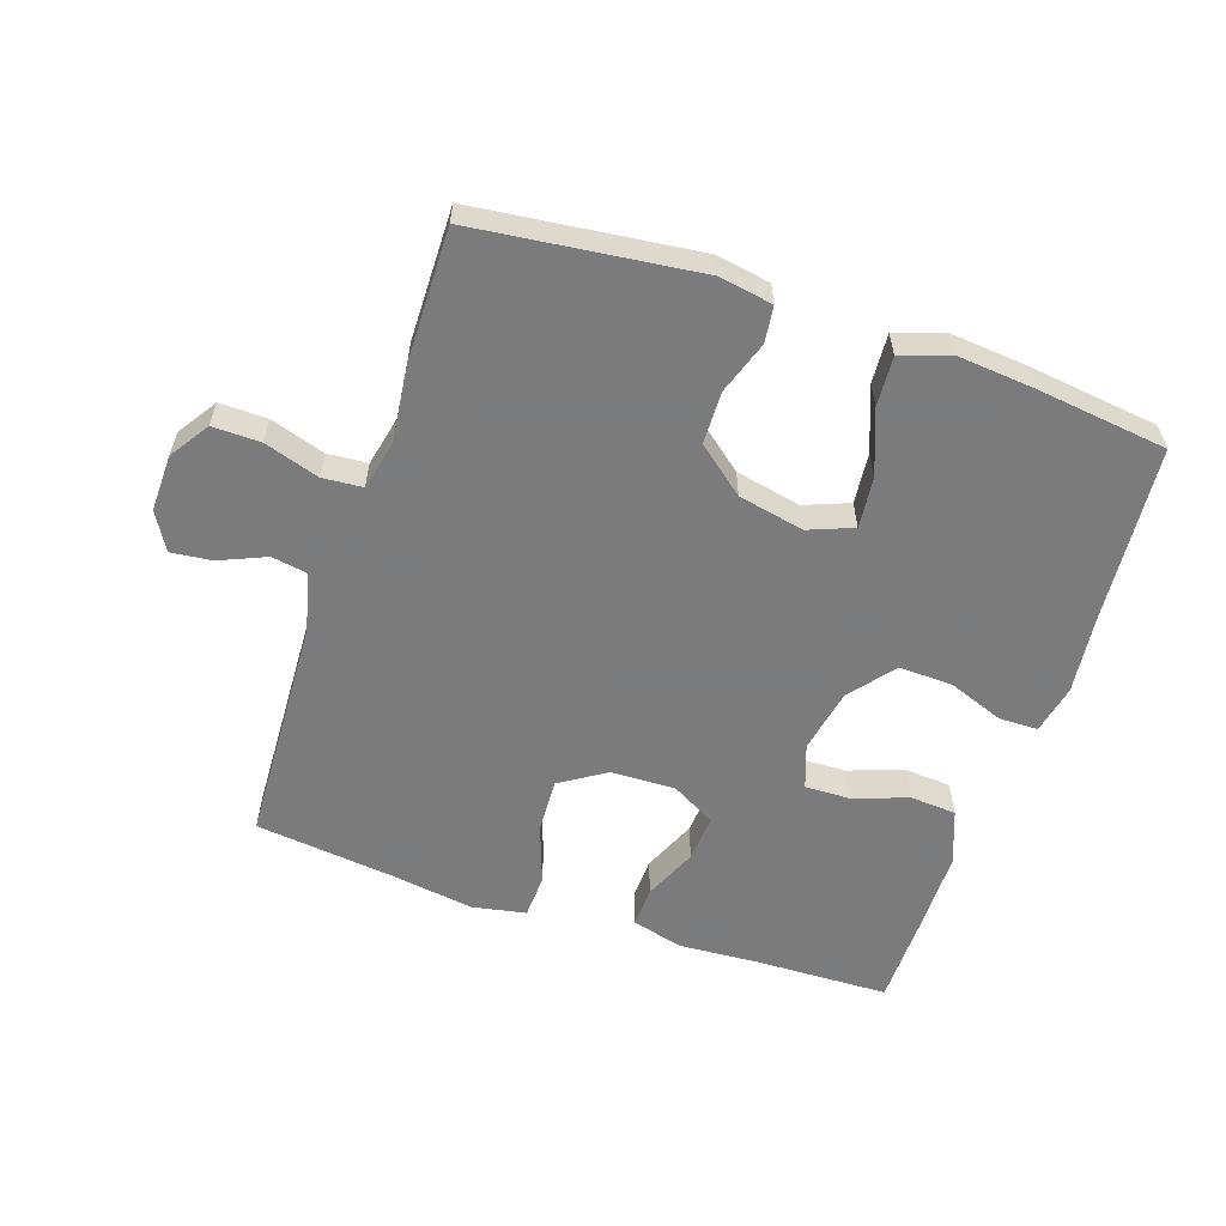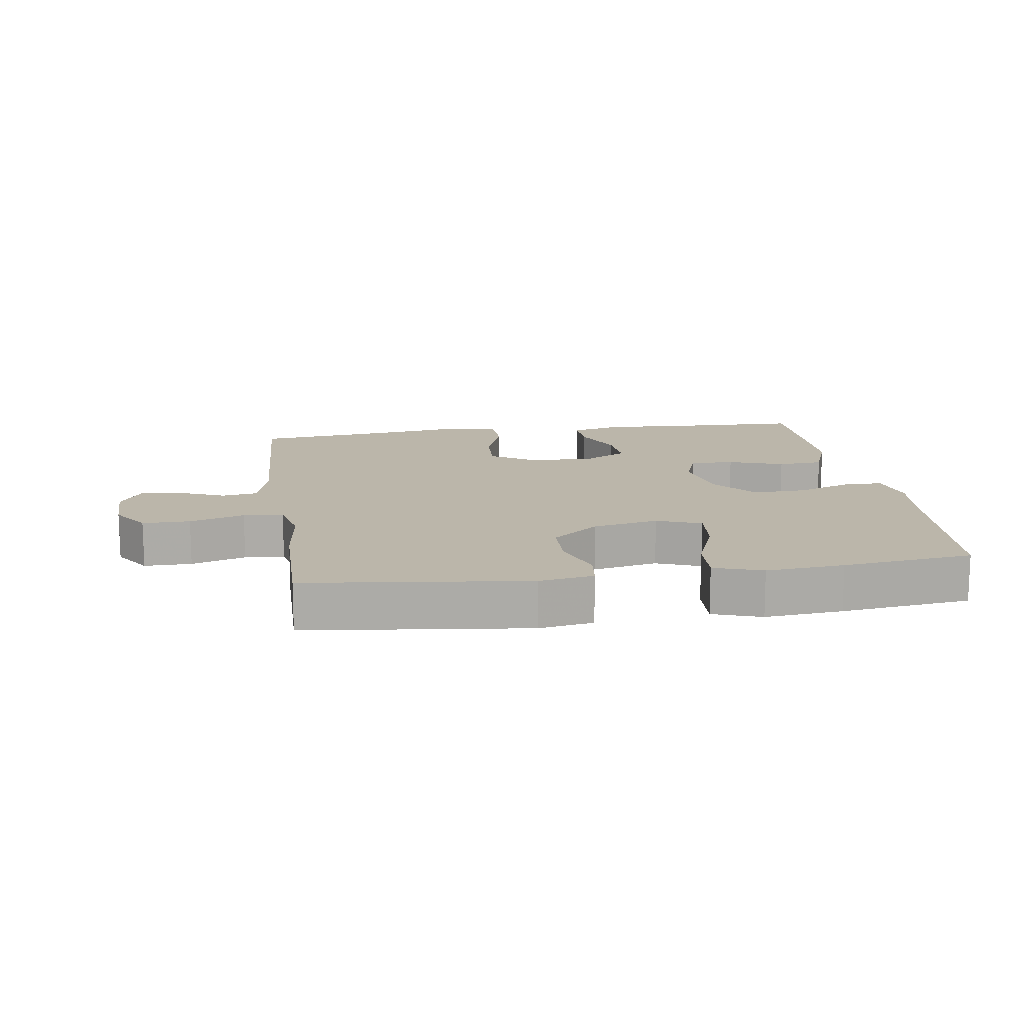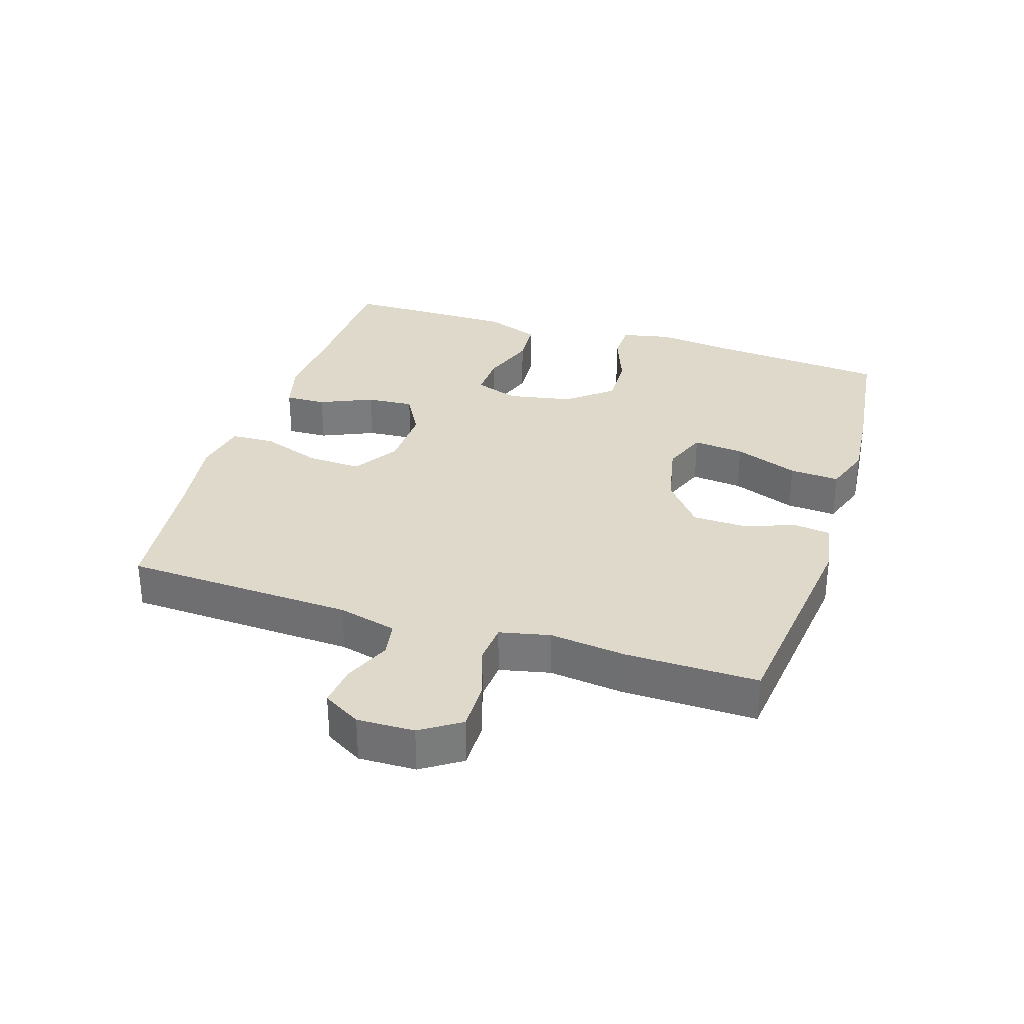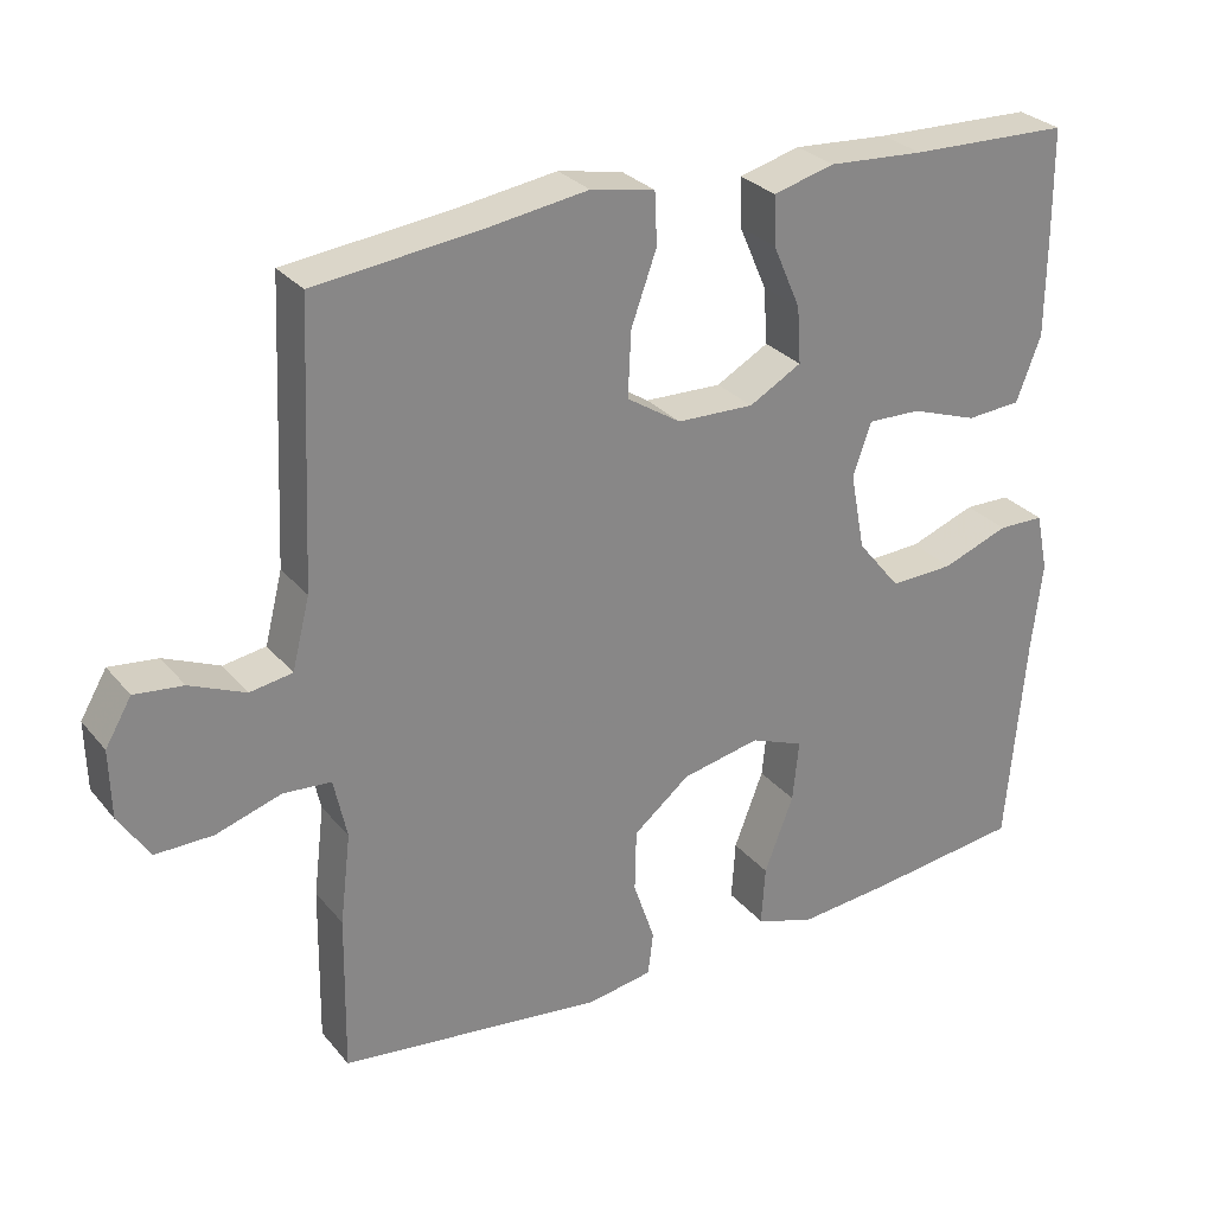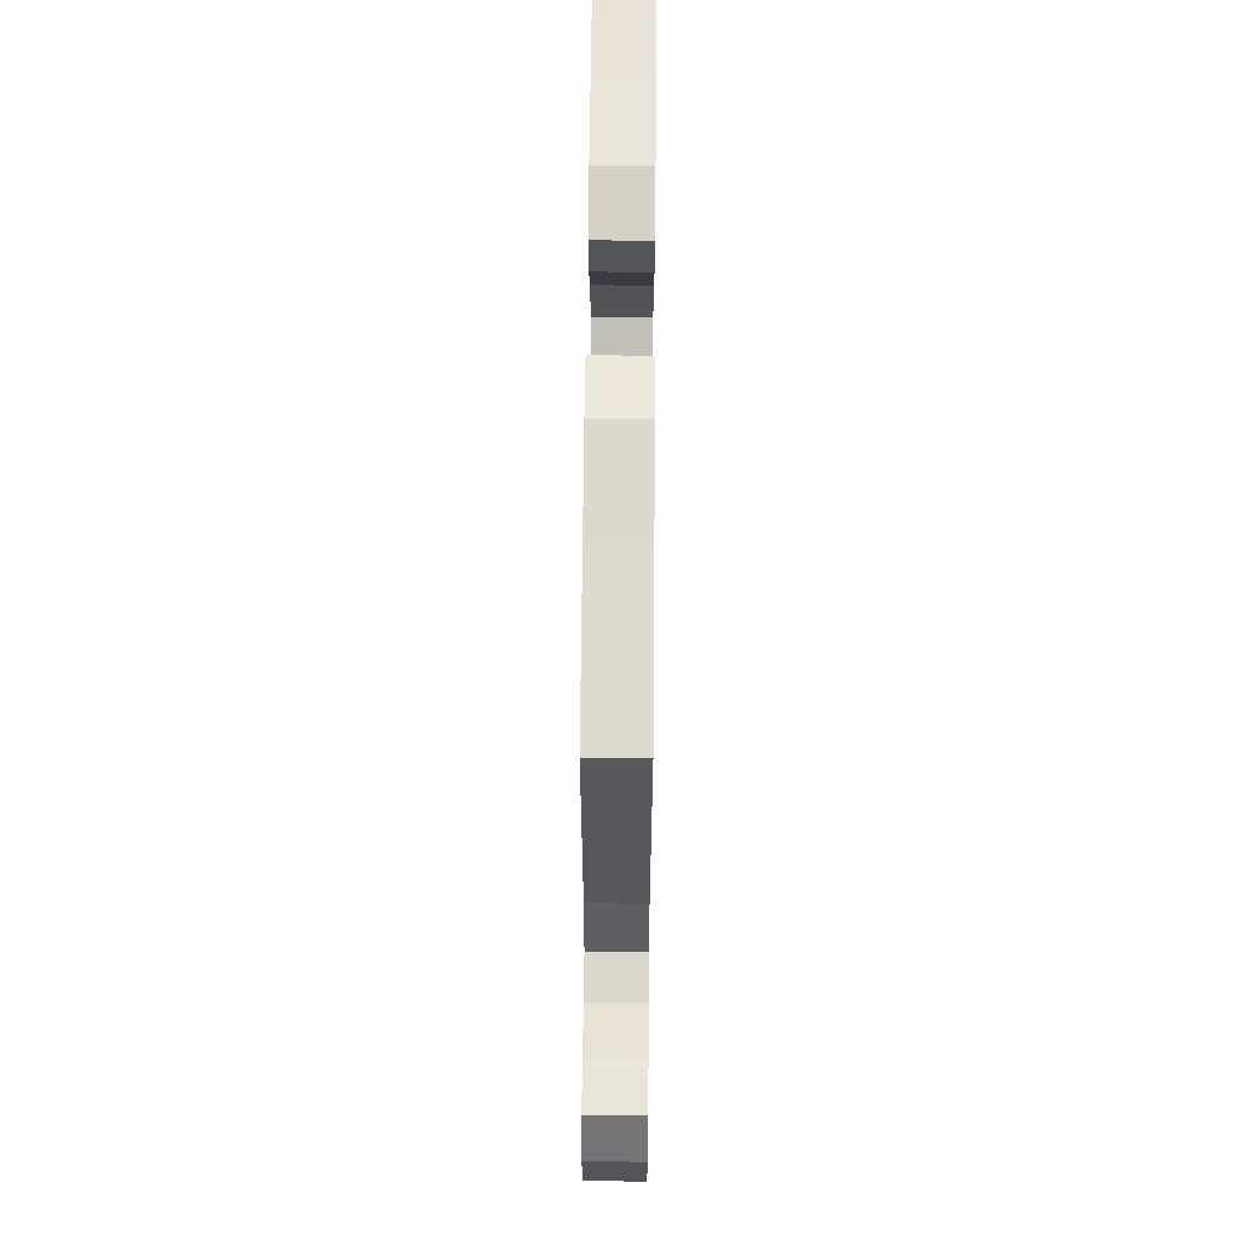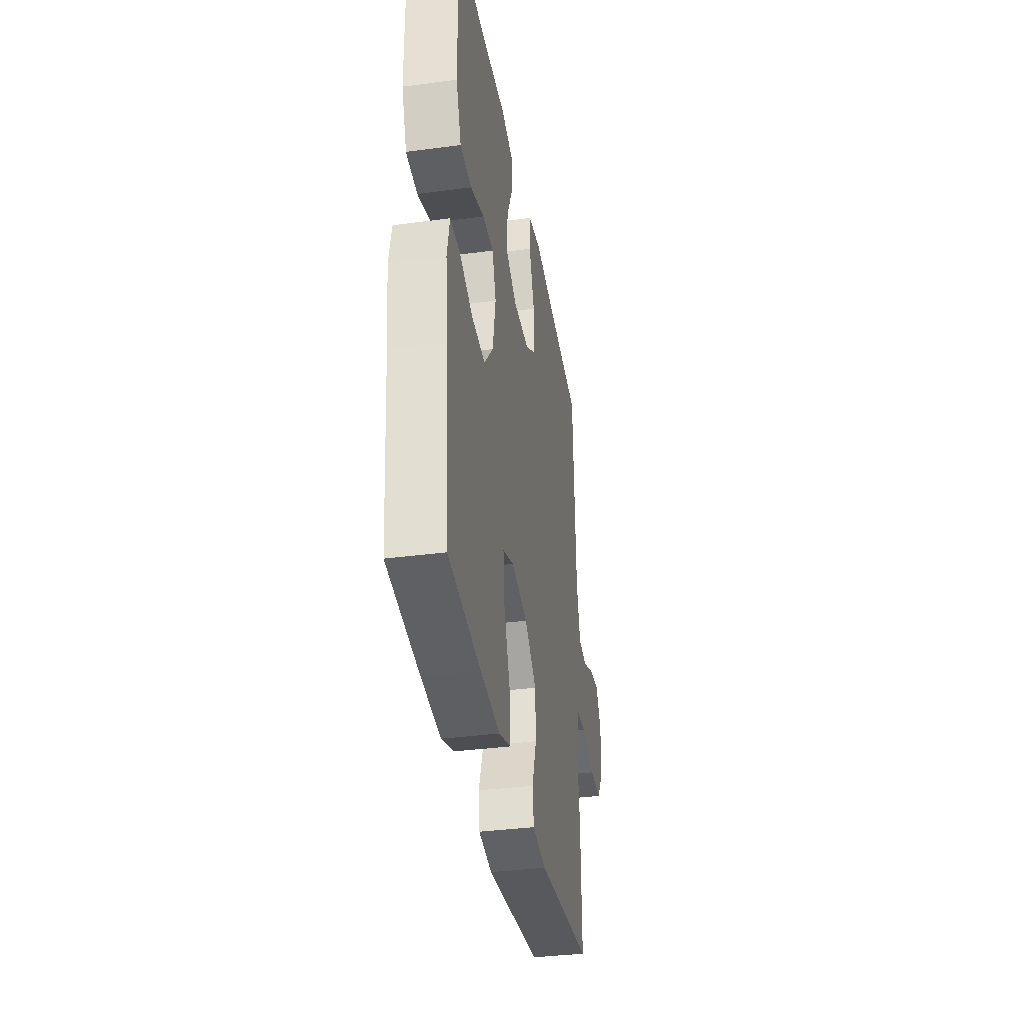
<metadata>
{"format":"obj","ext":"obj","renderer":"f3d","projection":"perspective","resolution":1024,"background":"white","views":[{"elev":-58.4,"azim":161.3,"up":"+Y"},{"elev":14.0,"azim":171.5,"up":"+Y"},{"elev":31.8,"azim":107.6,"up":"+Y"},{"elev":28.4,"azim":148.7,"up":"+Z"},{"elev":64.1,"azim":90.5,"up":"+Z"},{"elev":-36.3,"azim":-80.2,"up":"+Z"}]}
</metadata>
<code>
v 0.5 0.07 0.5
v 0.516 0.07 0.146
v 0.539 0.07 0.055
v 0.594 0.07 0.046
v 0.666 0.07 0.077
v 0.729 0.07 0.084
v 0.763 0.07 0.026
v 0.761 0.07 -0.062
v 0.721 0.07 -0.123
v 0.647 0.07 -0.122
v 0.562 0.07 -0.095
v 0.5 0.07 -0.1
v 0.483 0.07 -0.178
v 0.497 0.07 -0.295
v 0.5 0.07 -0.5
v 0.156 0.07 -0.541
v 0.072 0.07 -0.527
v 0.065 0.07 -0.471
v 0.093 0.07 -0.389
v 0.091 0.07 -0.308
v 0.018 0.07 -0.249
v -0.084 0.07 -0.228
v -0.153 0.07 -0.255
v -0.145 0.07 -0.334
v -0.107 0.07 -0.433
v -0.102 0.07 -0.51
v -0.177 0.07 -0.536
v -0.298 0.07 -0.525
v -0.5 0.07 -0.5
v -0.524 0.07 -0.224
v -0.538 0.07 -0.105
v -0.522 0.07 -0.029
v -0.462 0.07 -0.028
v -0.376 0.07 -0.06
v -0.293 0.07 -0.063
v -0.237 0.07 0.006
v -0.218 0.07 0.106
v -0.242 0.07 0.174
v -0.311 0.07 0.172
v -0.397 0.07 0.142
v -0.468 0.07 0.147
v -0.5 0.07 0.231
v -0.501 0.07 0.36
v -0.5 0.07 0.5
v -0.292 0.07 0.506
v -0.168 0.07 0.514
v -0.089 0.07 0.493
v -0.091 0.07 0.43
v -0.127 0.07 0.348
v -0.132 0.07 0.275
v -0.064 0.07 0.237
v 0.036 0.07 0.24
v 0.106 0.07 0.285
v 0.102 0.07 0.369
v 0.069 0.07 0.461
v 0.072 0.07 0.528
v 0.155 0.07 0.544
v 0.284 0.07 0.525
v 0.5 0 0.5
v 0.516 0 0.146
v 0.539 0 0.055
v 0.594 0 0.046
v 0.666 0 0.077
v 0.729 0 0.084
v 0.763 0 0.026
v 0.761 0 -0.062
v 0.721 0 -0.123
v 0.647 0 -0.122
v 0.562 0 -0.095
v 0.5 0 -0.1
v 0.483 0 -0.178
v 0.497 0 -0.295
v 0.5 0 -0.5
v 0.156 0 -0.541
v 0.072 0 -0.527
v 0.065 0 -0.471
v 0.093 0 -0.389
v 0.091 0 -0.308
v 0.018 0 -0.249
v -0.084 0 -0.228
v -0.153 0 -0.255
v -0.145 0 -0.334
v -0.107 0 -0.433
v -0.102 0 -0.51
v -0.177 0 -0.536
v -0.298 0 -0.525
v -0.5 0 -0.5
v -0.524 0 -0.224
v -0.538 0 -0.105
v -0.522 0 -0.029
v -0.462 0 -0.028
v -0.376 0 -0.06
v -0.293 0 -0.063
v -0.237 0 0.006
v -0.218 0 0.106
v -0.242 0 0.174
v -0.311 0 0.172
v -0.397 0 0.142
v -0.468 0 0.147
v -0.5 0 0.231
v -0.501 0 0.36
v -0.5 0 0.5
v -0.292 0 0.506
v -0.168 0 0.514
v -0.089 0 0.493
v -0.091 0 0.43
v -0.127 0 0.348
v -0.132 0 0.275
v -0.064 0 0.237
v 0.036 0 0.24
v 0.106 0 0.285
v 0.102 0 0.369
v 0.069 0 0.461
v 0.072 0 0.528
v 0.155 0 0.544
v 0.284 0 0.525
f 55 56 57 58
f 54 55 58 1
f 53 54 1 2
f 52 53 2 3
f 51 52 3
f 46 47 48 49
f 45 46 49 50
f 44 45 50
f 43 44 50
f 42 43 50 51
f 39 40 41 42
f 38 39 42 51
f 31 32 33 34
f 30 31 34 35
f 29 30 35
f 28 29 35 36
f 24 25 26 27
f 23 24 27 28
f 16 17 18 19
f 16 19 20
f 13 14 15 16
f 12 13 16 20
f 8 9 10 11
f 8 11 12
f 7 8 12
f 4 5 6 7
f 4 7 12
f 3 4 12 20
f 37 38 51 3
f 23 28 36 37
f 22 23 37 3
f 21 22 3
f 3 20 21
f 116 115 114 113
f 59 116 113 112
f 60 59 112 111
f 61 60 111 110
f 61 110 109
f 107 106 105 104
f 108 107 104 103
f 108 103 102
f 108 102 101
f 109 108 101 100
f 100 99 98 97
f 109 100 97 96
f 92 91 90 89
f 93 92 89 88
f 93 88 87
f 94 93 87 86
f 85 84 83 82
f 86 85 82 81
f 77 76 75 74
f 78 77 74
f 74 73 72 71
f 78 74 71 70
f 69 68 67 66
f 70 69 66
f 70 66 65
f 65 64 63 62
f 70 65 62
f 78 70 62 61
f 61 109 96 95
f 95 94 86 81
f 61 95 81 80
f 61 80 79
f 79 78 61
f 1 59 60 2
f 2 60 61 3
f 3 61 62 4
f 4 62 63 5
f 5 63 64 6
f 6 64 65 7
f 7 65 66 8
f 8 66 67 9
f 9 67 68 10
f 10 68 69 11
f 11 69 70 12
f 12 70 71 13
f 13 71 72 14
f 14 72 73 15
f 15 73 74 16
f 16 74 75 17
f 17 75 76 18
f 18 76 77 19
f 19 77 78 20
f 20 78 79 21
f 21 79 80 22
f 22 80 81 23
f 23 81 82 24
f 24 82 83 25
f 25 83 84 26
f 26 84 85 27
f 27 85 86 28
f 28 86 87 29
f 29 87 88 30
f 30 88 89 31
f 31 89 90 32
f 32 90 91 33
f 33 91 92 34
f 34 92 93 35
f 35 93 94 36
f 36 94 95 37
f 37 95 96 38
f 38 96 97 39
f 39 97 98 40
f 40 98 99 41
f 41 99 100 42
f 42 100 101 43
f 43 101 102 44
f 44 102 103 45
f 45 103 104 46
f 46 104 105 47
f 47 105 106 48
f 48 106 107 49
f 49 107 108 50
f 50 108 109 51
f 51 109 110 52
f 52 110 111 53
f 53 111 112 54
f 54 112 113 55
f 55 113 114 56
f 56 114 115 57
f 57 115 116 58
f 58 116 59 1

</code>
